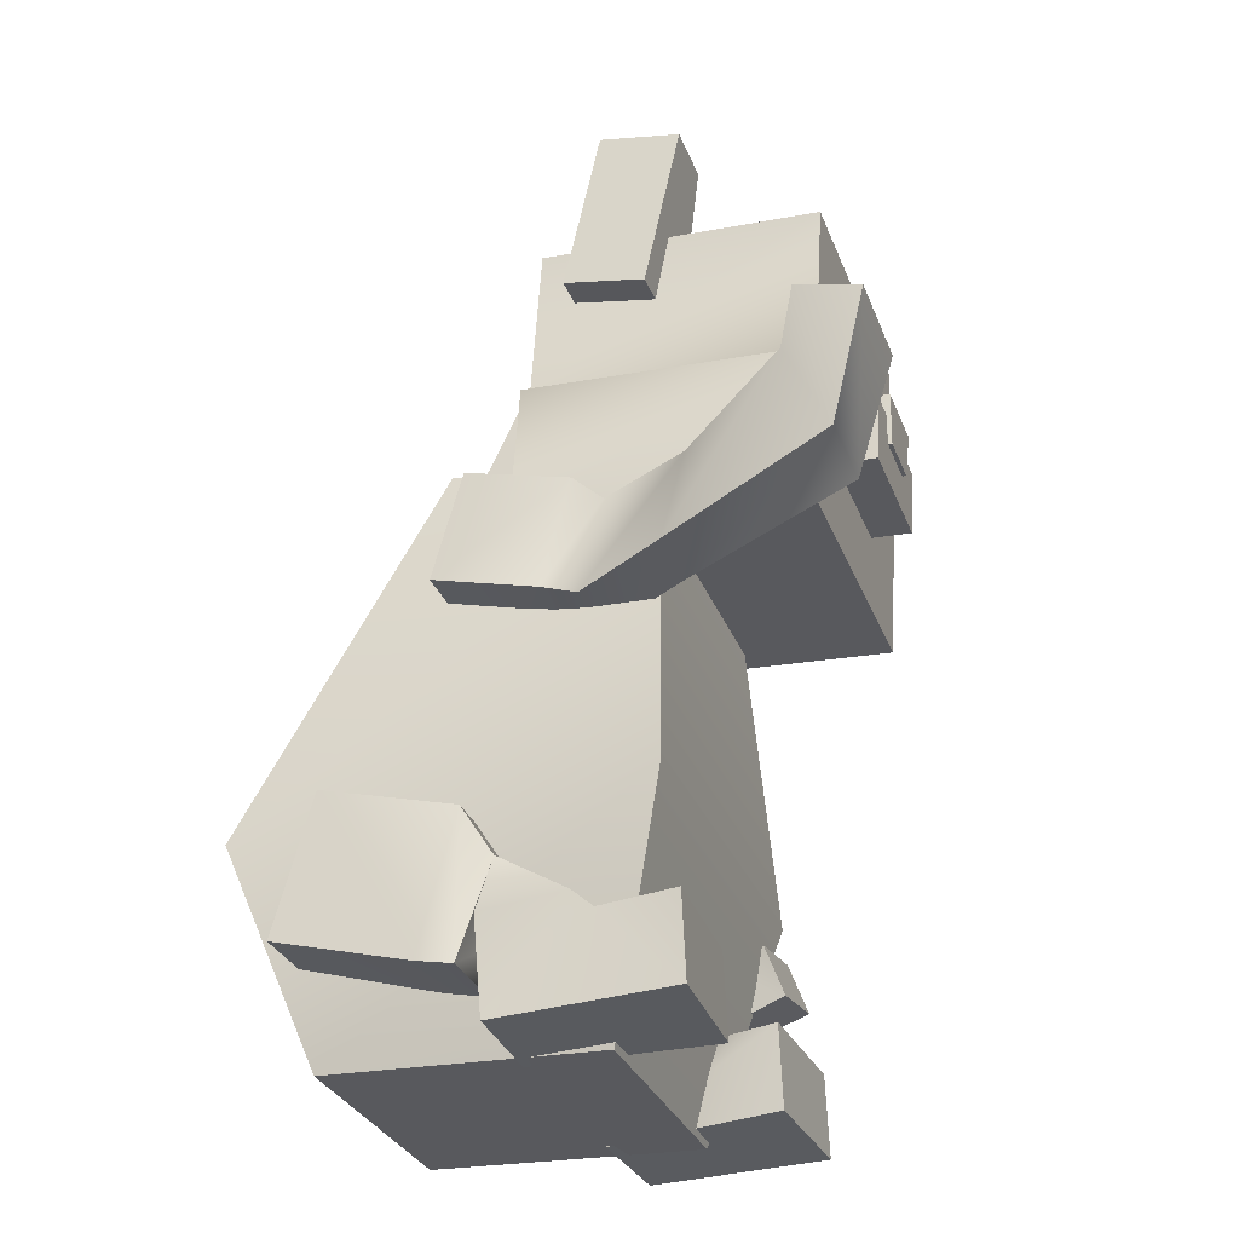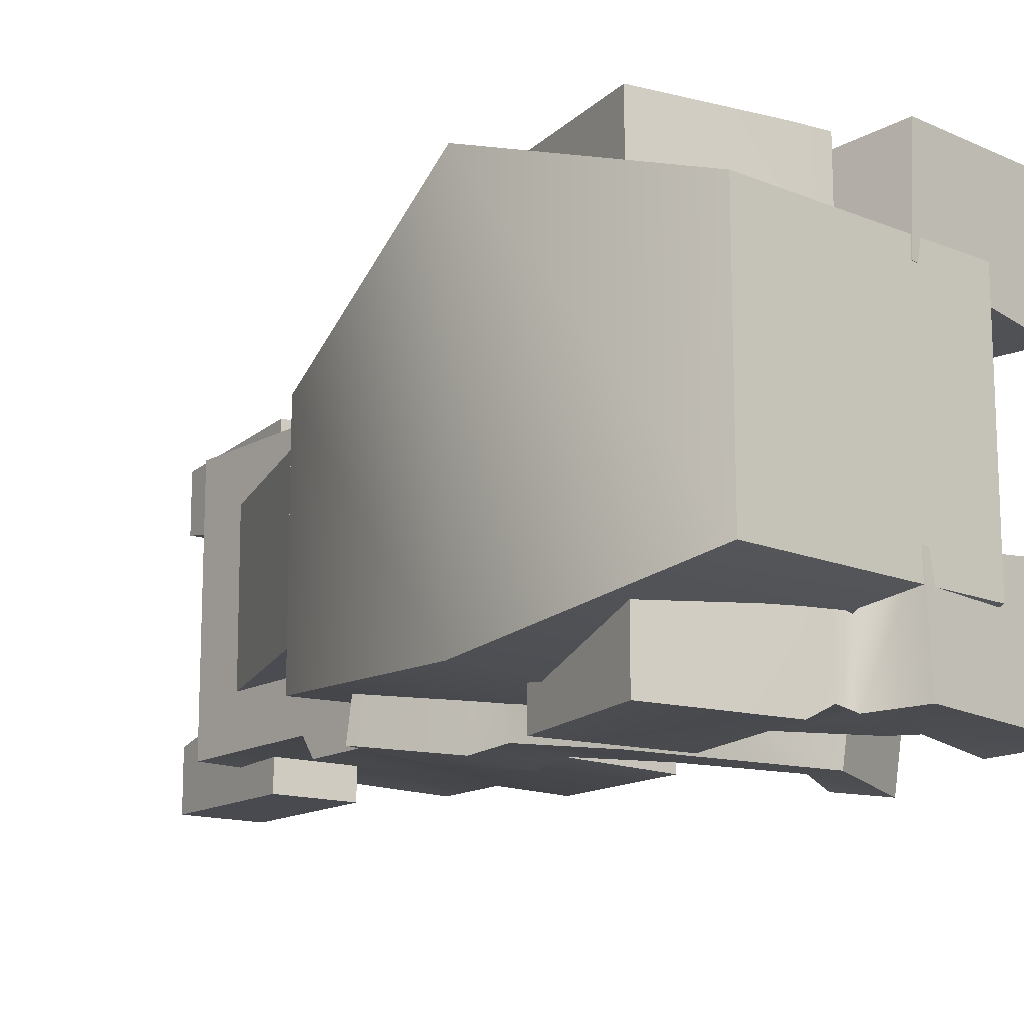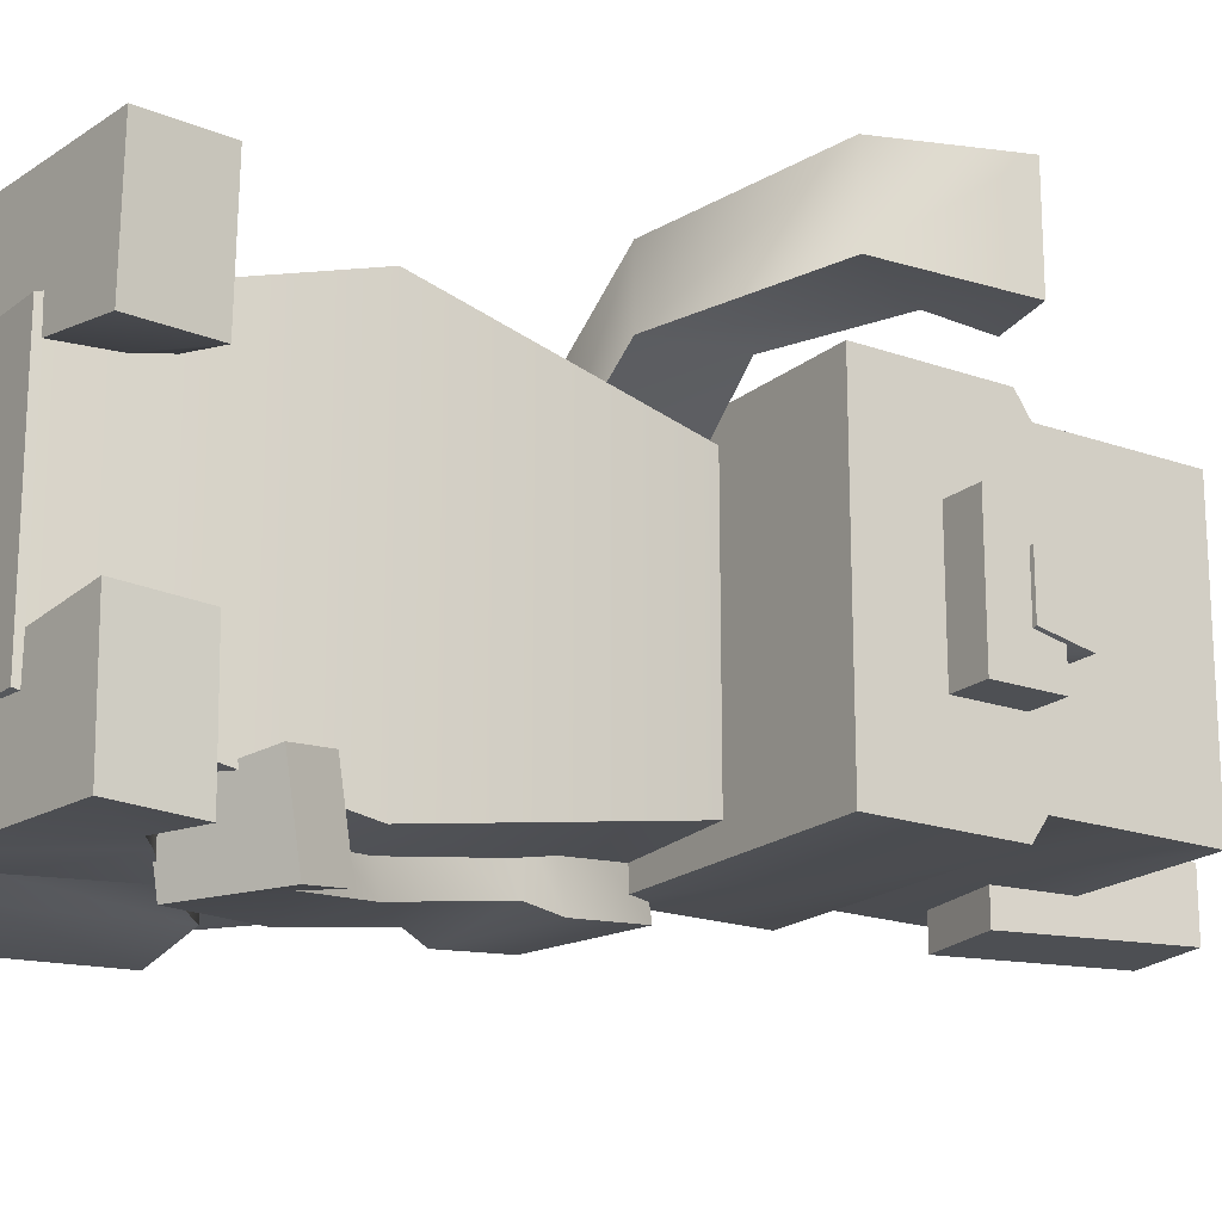
<metadata>
{"format":"obj","ext":"obj","renderer":"f3d","projection":"perspective","resolution":1024,"background":"white","views":[{"elev":-30.9,"azim":-161.1,"up":"+Z"},{"elev":-15.3,"azim":136.4,"up":"+Y"},{"elev":-19.0,"azim":-127.6,"up":"+Y"}]}
</metadata>
<code>
g tokyo_3018_cat
v 12.95 1.879 6.822
v 12.95 1.634 6.96
v 12.95 1.634 6.822
v 12.95 1.879 6.96
v 12.96 1.899 6.808
v 12.96 1.615 6.808
v 12.96 1.899 6.681
v 12.96 1.615 6.681
v 13.2 1.899 6.823
v 12.95 1.879 6.822
v 12.96 1.899 6.808
v 13.2 1.879 6.837
v 13.21 1.899 6.697
v 12.96 1.899 6.808
v 12.96 1.899 6.681
v 13.2 1.899 6.823
v 12.95 1.879 6.96
v 13.2 1.879 6.837
v 13.19 1.879 6.976
v 12.95 1.879 6.822
v 13.2 1.832 6.927
v 13.16 1.832 6.676
v 13.29 1.832 6.732
v 13.07 1.833 6.876
v 13.07 1.833 6.876
v 13.2 1.682 6.927
v 13.07 1.681 6.876
v 13.2 1.832 6.927
v 13.2 1.682 6.927
v 13.29 1.832 6.732
v 13.29 1.682 6.732
v 13.2 1.832 6.927
v 13.16 1.832 6.676
v 13.29 1.682 6.732
v 13.29 1.832 6.732
v 13.16 1.681 6.676
v 12.95 1.634 6.822
v 13.2 1.615 6.823
v 12.96 1.615 6.808
v 13.2 1.634 6.837
v 13.19 1.879 6.976
v 12.95 1.634 6.96
v 12.95 1.879 6.96
v 13.19 1.634 6.976
v 12.96 1.615 6.808
v 13.21 1.615 6.697
v 12.96 1.615 6.681
v 13.2 1.615 6.823
v 13.2 1.634 6.837
v 12.95 1.634 6.96
v 13.19 1.634 6.976
v 12.95 1.634 6.822
v 13.16 1.681 6.676
v 13.2 1.682 6.927
v 13.29 1.682 6.732
v 13.07 1.681 6.876
v 13.19 1.879 6.976
v 13.2 1.634 6.837
v 13.19 1.634 6.976
v 13.2 1.879 6.837
v 13.2 1.615 6.823
v 13.2 1.879 6.837
v 13.2 1.899 6.823
v 13.2 1.634 6.837
v 13.43 1.922 6.429
v 13.09 1.87 6.717
v 13.08 1.922 6.445
v 13.27 1.87 6.77
v 13.37 1.87 6.252
v 13.13 1.87 6.243
v 13.09 1.87 6.717
v 13.08 1.592 6.445
v 13.08 1.922 6.445
v 13.09 1.644 6.717
v 13.13 1.87 6.243
v 13.13 1.644 6.243
v 13.43 1.592 6.429
v 13.27 1.87 6.77
v 13.43 1.922 6.429
v 13.27 1.644 6.77
v 13.37 1.644 6.252
v 13.37 1.87 6.252
v 13.09 1.644 6.717
v 13.27 1.87 6.77
v 13.27 1.644 6.77
v 13.09 1.87 6.717
v 13.37 1.87 6.252
v 13.13 1.644 6.243
v 13.37 1.644 6.252
v 13.13 1.87 6.243
v 13.37 1.644 6.252
v 13.08 1.592 6.445
v 13.43 1.592 6.429
v 13.13 1.644 6.243
v 13.27 1.644 6.77
v 13.09 1.644 6.717
v 12.91 1.791 6.826
v 12.96 1.791 6.784
v 12.94 1.791 6.827
v 12.92 1.782 6.782
v 12.96 1.79 6.828
v 12.94 1.723 6.827
v 12.91 1.791 6.826
v 12.94 1.791 6.827
v 12.91 1.723 6.826
v 12.96 1.723 6.828
v 12.96 1.79 6.828
v 12.92 1.782 6.782
v 12.91 1.723 6.826
v 12.92 1.732 6.782
v 12.91 1.791 6.826
v 12.91 1.723 6.826
v 12.94 1.723 6.827
v 12.96 1.723 6.784
v 12.92 1.732 6.782
v 12.96 1.723 6.828
v 12.96 1.791 6.784
v 12.92 1.732 6.782
v 12.96 1.723 6.784
v 12.92 1.782 6.782
v 12.96 1.723 6.784
v 12.96 1.79 6.828
v 12.96 1.791 6.784
v 12.96 1.723 6.828
v 13.21 1.615 6.697
v 13.2 1.899 6.823
v 13.21 1.899 6.697
v 13.2 1.615 6.823
v 13.21 1.899 6.697
v 12.96 1.615 6.681
v 13.21 1.615 6.697
v 12.96 1.899 6.681
v 13.16 1.832 6.676
v 13.07 1.681 6.876
v 13.16 1.681 6.676
v 13.07 1.833 6.876
v 13.09 1.908 6.905
v 13.06 1.847 7.06
v 13.09 1.815 6.905
v 13.06 1.903 7.06
v 13.13 1.847 7.074
v 13.06 1.903 7.06
v 13.13 1.903 7.074
v 13.06 1.847 7.06
v 13.16 1.908 6.919
v 13.13 1.847 7.074
v 13.13 1.903 7.074
v 13.16 1.815 6.919
v 13.16 1.815 6.919
v 13.06 1.847 7.06
v 13.13 1.847 7.074
v 13.09 1.815 6.905
v 13.09 1.908 6.905
v 13.13 1.903 7.074
v 13.06 1.903 7.06
v 13.16 1.908 6.919
v 13.16 1.908 6.919
v 13.09 1.815 6.905
v 13.16 1.815 6.919
v 13.09 1.908 6.905
v 13.09 1.605 6.905
v 13.06 1.667 7.06
v 13.06 1.611 7.06
v 13.09 1.699 6.905
v 13.13 1.667 7.074
v 13.06 1.611 7.06
v 13.06 1.667 7.06
v 13.13 1.611 7.074
v 13.16 1.605 6.919
v 13.13 1.667 7.074
v 13.16 1.699 6.919
v 13.13 1.611 7.074
v 13.16 1.699 6.919
v 13.06 1.667 7.06
v 13.09 1.699 6.905
v 13.13 1.667 7.074
v 13.09 1.605 6.905
v 13.13 1.611 7.074
v 13.16 1.605 6.919
v 13.06 1.611 7.06
v 13.16 1.605 6.919
v 13.09 1.699 6.905
v 13.09 1.605 6.905
v 13.16 1.699 6.919
v 13.15 1.853 6.605
v 13.15 1.841 6.706
v 13.17 1.841 6.609
v 13.12 1.853 6.688
v 13.06 1.914 6.6
v 12.95 1.928 6.732
v 13.04 1.914 6.675
v 12.92 1.928 6.652
v 12.88 1.92 6.767
v 12.94 1.92 6.782
v 13.12 1.853 6.688
v 13.15 1.853 6.605
v 13.06 1.914 6.6
v 12.92 2.004 6.652
v 12.92 1.928 6.652
v 13.06 1.976 6.6
v 13.06 1.976 6.6
v 12.95 2.004 6.732
v 12.92 2.004 6.652
v 13.04 1.976 6.675
v 12.94 2.013 6.782
v 12.88 2.013 6.767
v 13.15 1.915 6.605
v 13.12 1.915 6.688
v 13.04 1.976 6.675
v 12.95 1.928 6.732
v 12.95 2.004 6.732
v 13.04 1.914 6.675
v 12.94 2.013 6.782
v 12.88 1.92 6.767
v 12.88 2.013 6.767
v 12.94 1.92 6.782
v 12.92 1.928 6.652
v 12.88 2.013 6.767
v 12.88 1.92 6.767
v 12.92 2.004 6.652
v 12.95 2.004 6.732
v 12.95 1.928 6.732
v 12.94 1.92 6.782
v 12.94 2.013 6.782
v 13.17 1.841 6.609
v 13.24 1.841 6.731
v 13.27 1.841 6.634
v 13.15 1.841 6.706
v 13.15 1.915 6.605
v 13.17 1.841 6.609
v 13.17 1.926 6.609
v 13.15 1.853 6.605
v 13.12 1.853 6.688
v 13.15 1.926 6.706
v 13.15 1.841 6.706
v 13.12 1.915 6.688
v 13.12 1.915 6.688
v 13.17 1.926 6.609
v 13.15 1.926 6.706
v 13.15 1.915 6.605
v 13.27 1.841 6.634
v 13.24 1.926 6.731
v 13.27 1.926 6.634
v 13.24 1.841 6.731
v 13.17 1.926 6.609
v 13.27 1.841 6.634
v 13.27 1.926 6.634
v 13.17 1.841 6.609
v 13.15 1.841 6.706
v 13.24 1.926 6.731
v 13.24 1.841 6.731
v 13.15 1.926 6.706
v 13.15 1.926 6.706
v 13.27 1.926 6.634
v 13.24 1.926 6.731
v 13.17 1.926 6.609
v 13.12 1.915 6.688
v 13.04 1.914 6.675
v 13.04 1.976 6.675
v 13.12 1.853 6.688
v 13.15 1.853 6.605
v 13.06 1.976 6.6
v 13.06 1.914 6.6
v 13.15 1.915 6.605
v 13.26 1.664 6.583
v 13.16 1.652 6.588
v 13.24 1.648 6.559
v 13.16 1.669 6.615
v 13.26 1.664 6.583
v 13.25 1.648 6.559
v 13.12 1.621 6.404
v 13.23 1.631 6.461
v 13.16 1.635 6.486
v 13.16 1.611 6.343
v 13.23 1.631 6.461
v 13.25 1.648 6.559
v 13.24 1.648 6.559
v 13.07 1.623 6.373
v 13.16 1.611 6.342
v 13.08 1.631 6.416
v 13.16 1.652 6.588
v 13.23 1.631 6.461
v 13.16 1.55 6.353
v 13.23 1.57 6.472
v 13.16 1.611 6.342
v 13.12 1.56 6.414
v 13.23 1.57 6.472
v 13.16 1.55 6.353
v 13.16 1.574 6.497
v 13.07 1.548 6.386
v 13.08 1.555 6.429
v 13.24 1.586 6.569
v 13.16 1.591 6.598
v 13.16 1.55 6.353
v 13.23 1.57 6.472
v 13.07 1.548 6.385
v 13.25 1.586 6.569
v 13.16 1.574 6.497
v 13.12 1.621 6.404
v 13.16 1.635 6.486
v 13.12 1.56 6.414
v 13.07 1.548 6.385
v 13.07 1.623 6.373
v 13.07 1.548 6.386
v 13.07 1.623 6.373
v 13.16 1.611 6.342
v 13.07 1.623 6.373
v 13.07 1.623 6.373
v 13.16 1.611 6.342
v 13.07 1.548 6.385
v 13.16 1.55 6.353
v 13.07 1.623 6.373
v 13.12 1.56 6.414
v 13.08 1.631 6.416
v 13.12 1.621 6.404
v 13.08 1.555 6.429
v 13.29 1.679 6.672
v 13.16 1.669 6.615
v 13.26 1.664 6.583
v 13.19 1.684 6.704
v 13.29 1.679 6.672
v 13.26 1.664 6.583
v 13.25 1.586 6.569
v 13.26 1.664 6.583
v 13.25 1.648 6.559
v 13.26 1.58 6.597
v 13.16 1.652 6.588
v 13.16 1.585 6.629
v 13.16 1.591 6.598
v 13.16 1.669 6.615
v 13.26 1.58 6.597
v 13.25 1.586 6.569
v 13.24 1.586 6.569
v 13.26 1.58 6.597
v 13.16 1.591 6.598
v 13.16 1.585 6.629
v 13.29 1.595 6.686
v 13.19 1.684 6.704
v 13.29 1.679 6.672
v 13.19 1.6 6.719
v 13.29 1.595 6.686
v 13.29 1.679 6.672
v 13.26 1.58 6.597
v 13.29 1.679 6.672
v 13.26 1.664 6.583
v 13.29 1.595 6.686
v 13.16 1.669 6.615
v 13.19 1.6 6.719
v 13.16 1.585 6.629
v 13.19 1.684 6.704
v 13.29 1.595 6.686
v 13.26 1.58 6.597
v 13.26 1.58 6.597
v 13.29 1.595 6.686
v 13.19 1.6 6.719
v 13.16 1.585 6.629
v 13.16 1.591 6.598
v 13.16 1.635 6.486
v 13.16 1.652 6.588
v 13.16 1.574 6.497
v 13.25 1.648 6.559
v 13.23 1.57 6.472
v 13.25 1.586 6.569
v 13.23 1.631 6.461
v 12.92 1.814 6.748
v 12.98 1.695 6.751
v 12.98 1.814 6.751
v 12.92 1.695 6.748
v 12.92 1.814 6.807
v 12.98 1.695 6.811
v 12.92 1.695 6.807
v 12.98 1.814 6.811
v 12.92 1.814 6.748
v 12.92 1.695 6.807
v 12.92 1.695 6.748
v 12.92 1.814 6.807
v 12.92 1.695 6.748
v 12.98 1.695 6.811
v 12.98 1.695 6.751
v 12.92 1.695 6.807
v 12.98 1.695 6.751
v 12.98 1.814 6.811
v 12.98 1.814 6.751
v 12.98 1.695 6.811
v 12.98 1.814 6.751
v 12.92 1.814 6.807
v 12.92 1.814 6.748
v 12.98 1.814 6.811
v 13.23 1.631 6.461
v 13.16 1.611 6.343
v 13.16 1.611 6.342
v 13.07 1.548 6.385
v 13.16 1.55 6.353
v 13.16 1.55 6.353
v 13.08 1.555 6.429
v 13.07 1.623 6.373
v 13.08 1.631 6.416
v 13.07 1.548 6.386
v 13.14 1.948 6.336
v 13.2 1.95 6.244
v 13.21 1.939 6.333
v 13.12 1.947 6.321
v 13.05 1.953 6.25
v 13.05 1.954 6.323
v 13.2 1.935 6.379
v 13.23 1.947 6.292
v 13.23 1.947 6.418
v 13.2 1.935 6.379
v 13.26 1.947 6.298
v 13.21 1.939 6.333
v 13.21 1.852 6.245
v 13.22 1.877 6.334
v 13.2 1.95 6.244
v 13.21 1.852 6.245
v 13.14 1.886 6.337
v 13.22 1.877 6.334
v 13.14 1.886 6.337
v 13.21 1.852 6.245
v 13.12 1.849 6.322
v 13.14 1.886 6.337
v 13.12 1.947 6.321
v 13.14 1.948 6.336
v 13.12 1.849 6.322
v 13.21 1.852 6.245
v 13.06 1.835 6.325
v 13.12 1.849 6.322
v 13.06 1.834 6.252
v 13.06 1.835 6.325
v 13.05 1.953 6.25
v 13.05 1.954 6.323
v 13.06 1.834 6.252
v 13.2 1.95 6.244
v 13.06 1.834 6.252
v 13.21 1.852 6.245
v 13.05 1.953 6.25
v 13.12 1.849 6.322
v 13.05 1.954 6.323
v 13.12 1.947 6.321
v 13.06 1.835 6.325
v 13.26 1.947 6.298
v 13.34 1.947 6.45
v 13.23 1.947 6.418
v 13.38 1.947 6.33
v 13.23 1.885 6.292
v 13.26 1.947 6.298
v 13.23 1.947 6.292
v 13.26 1.862 6.298
v 13.2 1.935 6.379
v 13.23 1.862 6.418
v 13.2 1.873 6.379
v 13.23 1.947 6.418
v 13.2 1.873 6.379
v 13.26 1.862 6.298
v 13.23 1.885 6.292
v 13.23 1.862 6.418
v 13.38 1.947 6.33
v 13.34 1.862 6.45
v 13.34 1.947 6.45
v 13.38 1.862 6.33
v 13.26 1.862 6.298
v 13.38 1.947 6.33
v 13.26 1.947 6.298
v 13.38 1.862 6.33
v 13.23 1.947 6.418
v 13.34 1.862 6.45
v 13.23 1.862 6.418
v 13.34 1.947 6.45
v 13.23 1.862 6.418
v 13.38 1.862 6.33
v 13.26 1.862 6.298
v 13.34 1.862 6.45
v 13.2 1.873 6.379
v 13.14 1.948 6.336
v 13.2 1.935 6.379
v 13.14 1.886 6.337
v 13.23 1.885 6.292
v 13.14 1.886 6.337
v 13.2 1.873 6.379
v 13.14 1.886 6.337
v 13.23 1.885 6.292
v 13.22 1.877 6.334
v 13.2 1.935 6.379
v 13.21 1.939 6.333
v 13.23 1.947 6.292
v 13.23 1.947 6.292
v 13.22 1.877 6.334
v 13.23 1.885 6.292
v 13.21 1.939 6.333
v 13.14 1.573 6.336
v 13.2 1.571 6.244
v 13.12 1.574 6.321
v 13.22 1.569 6.289
v 13.05 1.568 6.25
v 13.05 1.567 6.323
v 13.2 1.574 6.379
v 13.24 1.574 6.294
v 13.24 1.574 6.294
v 13.23 1.561 6.418
v 13.26 1.561 6.298
v 13.2 1.574 6.379
v 13.22 1.569 6.289
v 13.21 1.668 6.245
v 13.2 1.571 6.244
v 13.22 1.631 6.29
v 13.21 1.668 6.245
v 13.14 1.635 6.337
v 13.12 1.671 6.322
v 13.14 1.635 6.337
v 13.22 1.631 6.29
v 13.14 1.635 6.337
v 13.12 1.574 6.321
v 13.12 1.671 6.322
v 13.14 1.573 6.336
v 13.21 1.668 6.245
v 13.06 1.686 6.325
v 13.06 1.687 6.252
v 13.12 1.671 6.322
v 13.06 1.686 6.325
v 13.05 1.568 6.25
v 13.06 1.687 6.252
v 13.05 1.567 6.323
v 13.2 1.571 6.244
v 13.06 1.687 6.252
v 13.05 1.568 6.25
v 13.21 1.668 6.245
v 13.12 1.671 6.322
v 13.12 1.574 6.321
v 13.05 1.567 6.323
v 13.06 1.686 6.325
v 13.26 1.561 6.298
v 13.34 1.561 6.45
v 13.38 1.561 6.33
v 13.23 1.561 6.418
v 13.24 1.636 6.294
v 13.26 1.561 6.298
v 13.26 1.647 6.298
v 13.24 1.574 6.294
v 13.2 1.574 6.379
v 13.23 1.647 6.418
v 13.23 1.561 6.418
v 13.2 1.636 6.379
v 13.2 1.636 6.379
v 13.26 1.647 6.298
v 13.23 1.647 6.418
v 13.24 1.636 6.294
v 13.38 1.561 6.33
v 13.34 1.647 6.45
v 13.38 1.647 6.33
v 13.34 1.561 6.45
v 13.26 1.647 6.298
v 13.38 1.561 6.33
v 13.38 1.647 6.33
v 13.26 1.561 6.298
v 13.23 1.561 6.418
v 13.34 1.647 6.45
v 13.34 1.561 6.45
v 13.23 1.647 6.418
v 13.23 1.647 6.418
v 13.38 1.647 6.33
v 13.34 1.647 6.45
v 13.26 1.647 6.298
v 13.2 1.636 6.379
v 13.14 1.573 6.336
v 13.14 1.635 6.337
v 13.2 1.574 6.379
v 13.2 1.636 6.379
v 13.22 1.631 6.29
v 13.24 1.636 6.294
v 13.14 1.635 6.337
v 13.24 1.574 6.294
v 13.22 1.631 6.29
v 13.22 1.569 6.289
v 13.24 1.636 6.294
g tokyo_3018_cat_0
f 3 2 1
f 4 1 2
f 1 5 3
f 6 3 5
f 5 7 6
f 8 6 7
f 11 10 9
f 12 9 10
f 15 14 13
f 16 13 14
f 19 18 17
f 20 17 18
f 23 22 21
f 24 21 22
f 27 26 25
f 28 25 26
f 31 30 29
f 32 29 30
f 35 34 33
f 36 33 34
f 39 38 37
f 40 37 38
f 43 42 41
f 44 41 42
f 47 46 45
f 48 45 46
f 51 50 49
f 52 49 50
f 55 54 53
f 56 53 54
f 59 58 57
f 60 57 58
f 63 62 61
f 64 61 62
f 67 66 65
f 68 65 66
f 65 69 67
f 70 67 69
f 73 72 71
f 74 71 72
f 73 75 72
f 76 72 75
f 79 78 77
f 80 77 78
f 77 81 79
f 82 79 81
f 85 84 83
f 86 83 84
f 89 88 87
f 90 87 88
f 93 92 91
f 94 91 92
f 93 95 92
f 96 92 95
f 99 98 97
f 97 98 100
f 99 101 98
f 104 103 102
f 105 102 103
f 102 106 104
f 107 104 106
f 110 109 108
f 111 108 109
f 114 113 112
f 114 112 115
f 116 113 114
f 119 118 117
f 120 117 118
f 123 122 121
f 124 121 122
f 127 126 125
f 128 125 126
f 131 130 129
f 132 129 130
f 135 134 133
f 136 133 134
f 139 138 137
f 140 137 138
f 143 142 141
f 144 141 142
f 147 146 145
f 148 145 146
f 151 150 149
f 152 149 150
f 155 154 153
f 156 153 154
f 159 158 157
f 160 157 158
f 163 162 161
f 164 161 162
f 167 166 165
f 168 165 166
f 171 170 169
f 172 169 170
f 175 174 173
f 176 173 174
f 179 178 177
f 180 177 178
f 183 182 181
f 184 181 182
f 187 186 185
f 188 185 186
f 191 190 189
f 192 189 190
f 192 190 193
f 194 193 190
f 191 189 195
f 196 195 189
f 199 198 197
f 200 197 198
f 203 202 201
f 204 201 202
f 202 203 205
f 206 205 203
f 201 204 207
f 208 207 204
f 211 210 209
f 212 209 210
f 215 214 213
f 216 213 214
f 219 218 217
f 220 217 218
f 223 222 221
f 224 223 221
f 227 226 225
f 228 225 226
f 231 230 229
f 232 229 230
f 235 234 233
f 236 233 234
f 239 238 237
f 240 237 238
f 243 242 241
f 244 241 242
f 247 246 245
f 248 245 246
f 251 250 249
f 252 249 250
f 255 254 253
f 256 253 254
f 259 258 257
f 260 257 258
f 263 262 261
f 264 261 262
f 267 266 265
f 268 265 266
f 265 269 267
f 270 267 269
f 273 272 271
f 274 271 272
f 272 275 274
f 275 272 276
f 277 276 272
f 272 273 277
f 274 278 271
f 274 279 278
f 280 271 278
f 281 277 273
f 284 283 282
f 285 282 283
f 288 287 286
f 289 286 287
f 288 286 290
f 291 290 286
f 287 292 289
f 293 289 292
f 288 294 287
f 295 287 294
f 287 295 292
f 290 296 288
f 297 292 295
f 300 299 298
f 301 298 299
f 304 303 302
f 305 302 303
f 308 307 306
f 311 310 309
f 312 309 310
f 315 314 313
f 314 316 313
f 319 318 317
f 320 317 318
f 317 321 319
f 322 319 321
f 325 324 323
f 326 323 324
f 329 328 327
f 330 327 328
f 333 332 331
f 334 331 332
f 333 331 335
f 336 335 331
f 339 338 337
f 340 337 338
f 337 341 339
f 342 339 341
f 345 344 343
f 346 343 344
f 349 348 347
f 350 347 348
f 353 352 351
f 354 351 352
f 351 355 353
f 356 353 355
f 359 358 357
f 360 357 358
f 363 362 361
f 364 361 362
f 367 366 365
f 368 365 366
f 371 370 369
f 372 369 370
f 375 374 373
f 376 373 374
f 379 378 377
f 380 377 378
f 383 382 381
f 384 381 382
f 387 386 385
f 388 385 386
f 391 390 389
f 394 393 392
f 397 396 395
f 398 395 396
f 401 400 399
f 402 399 400
f 400 403 402
f 404 402 403
f 399 405 401
f 408 407 406
f 409 406 407
f 412 411 410
f 413 410 411
f 416 415 414
f 419 418 417
f 422 421 420
f 423 420 421
f 426 425 424
f 427 424 425
f 430 429 428
f 431 428 429
f 434 433 432
f 435 432 433
f 438 437 436
f 437 439 436
f 442 441 440
f 443 440 441
f 446 445 444
f 447 444 445
f 450 449 448
f 451 448 449
f 454 453 452
f 455 452 453
f 458 457 456
f 459 456 457
f 462 461 460
f 463 460 461
f 466 465 464
f 467 464 465
f 470 469 468
f 471 468 469
f 474 473 472
f 475 472 473
f 478 477 476
f 481 480 479
f 484 483 482
f 487 486 485
f 488 485 486
f 491 490 489
f 492 489 490
f 490 491 493
f 494 493 491
f 489 492 495
f 496 495 492
f 499 498 497
f 500 497 498
f 503 502 501
f 504 501 502
f 507 506 505
f 509 505 508
f 512 511 510
f 513 510 511
f 516 515 514
f 517 514 515
f 520 519 518
f 521 518 519
f 524 523 522
f 525 522 523
f 528 527 526
f 529 528 526
f 532 531 530
f 533 530 531
f 536 535 534
f 537 534 535
f 540 539 538
f 541 538 539
f 544 543 542
f 545 542 543
f 548 547 546
f 549 546 547
f 552 551 550
f 553 550 551
f 556 555 554
f 557 554 555
f 560 559 558
f 561 558 559
f 564 563 562
f 565 562 563
f 568 567 566
f 569 566 567
f 572 571 570
f 573 570 571

</code>
